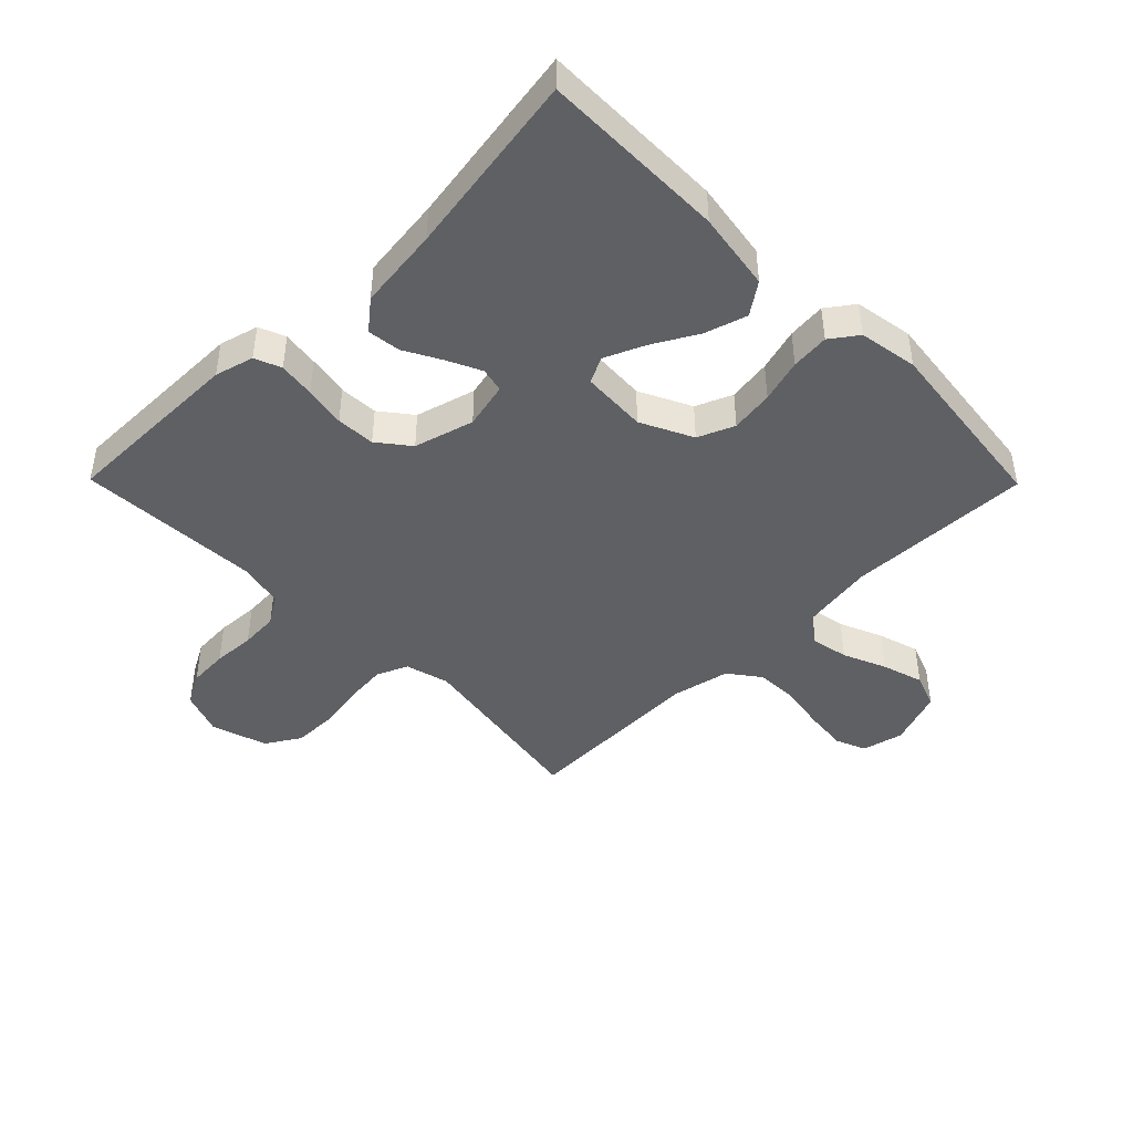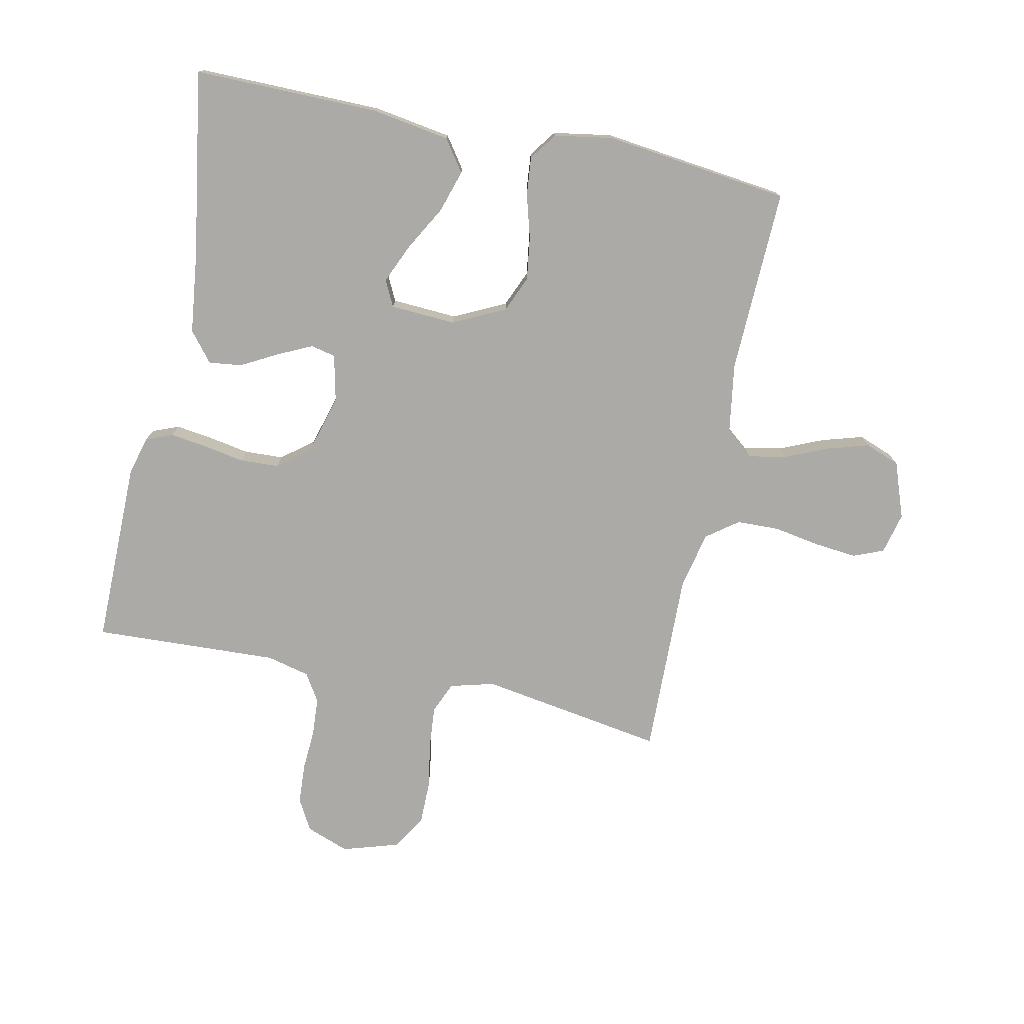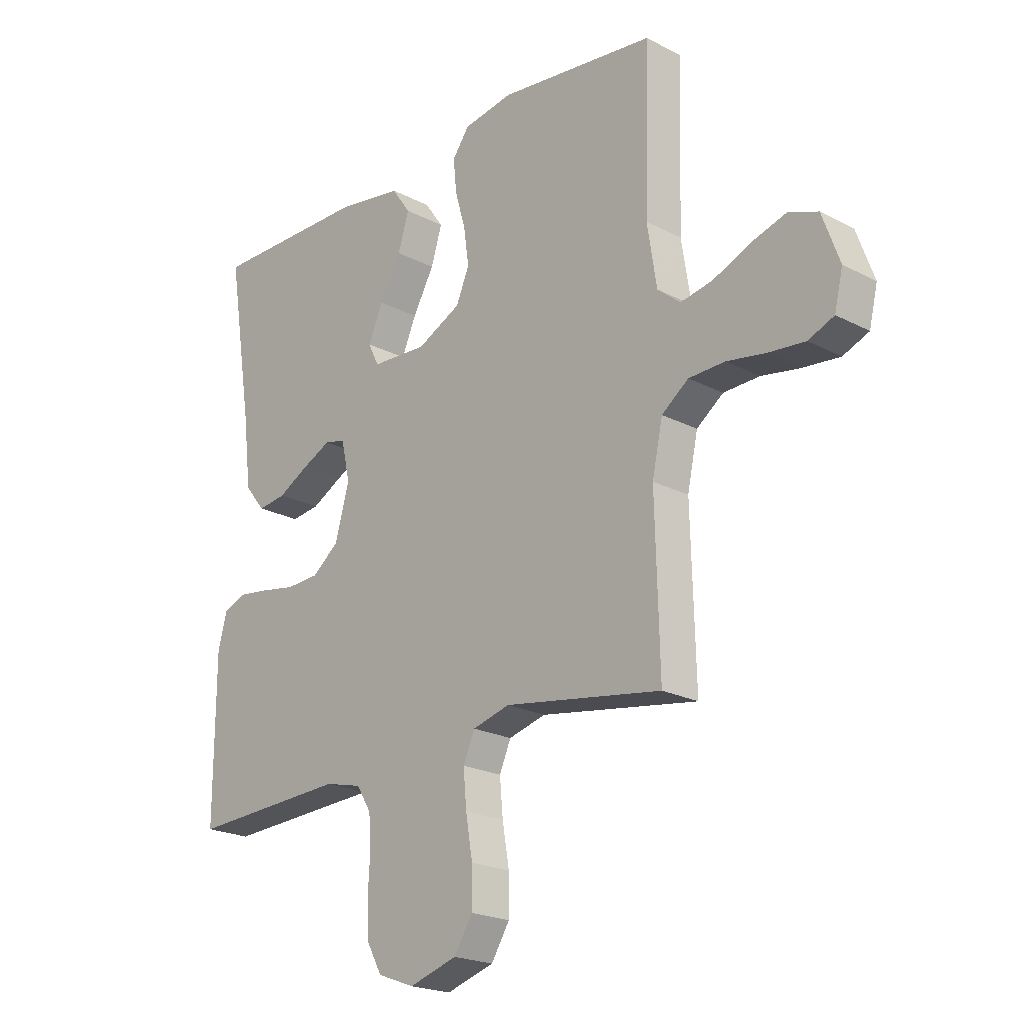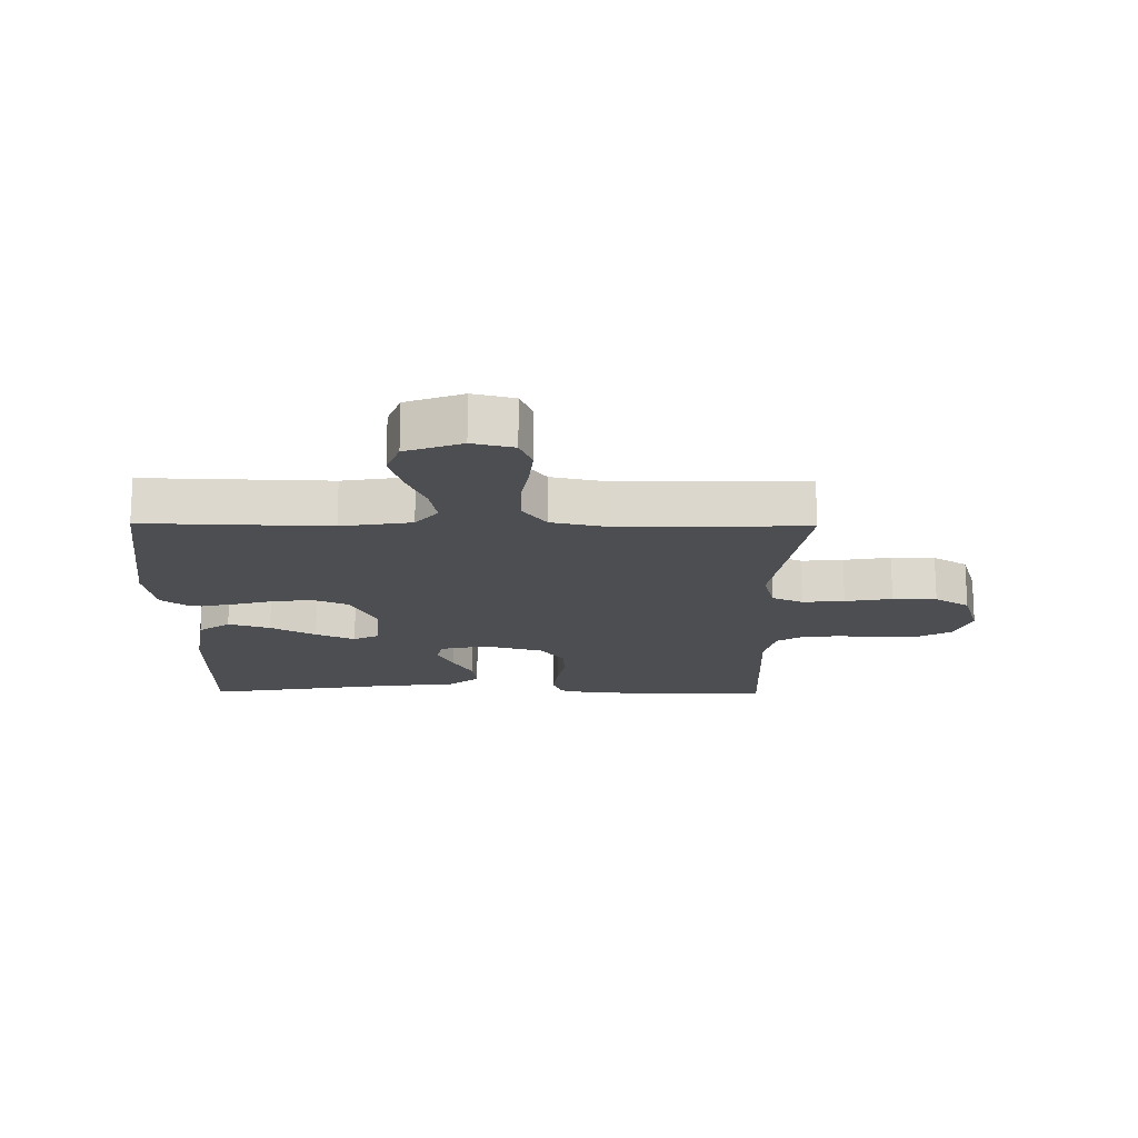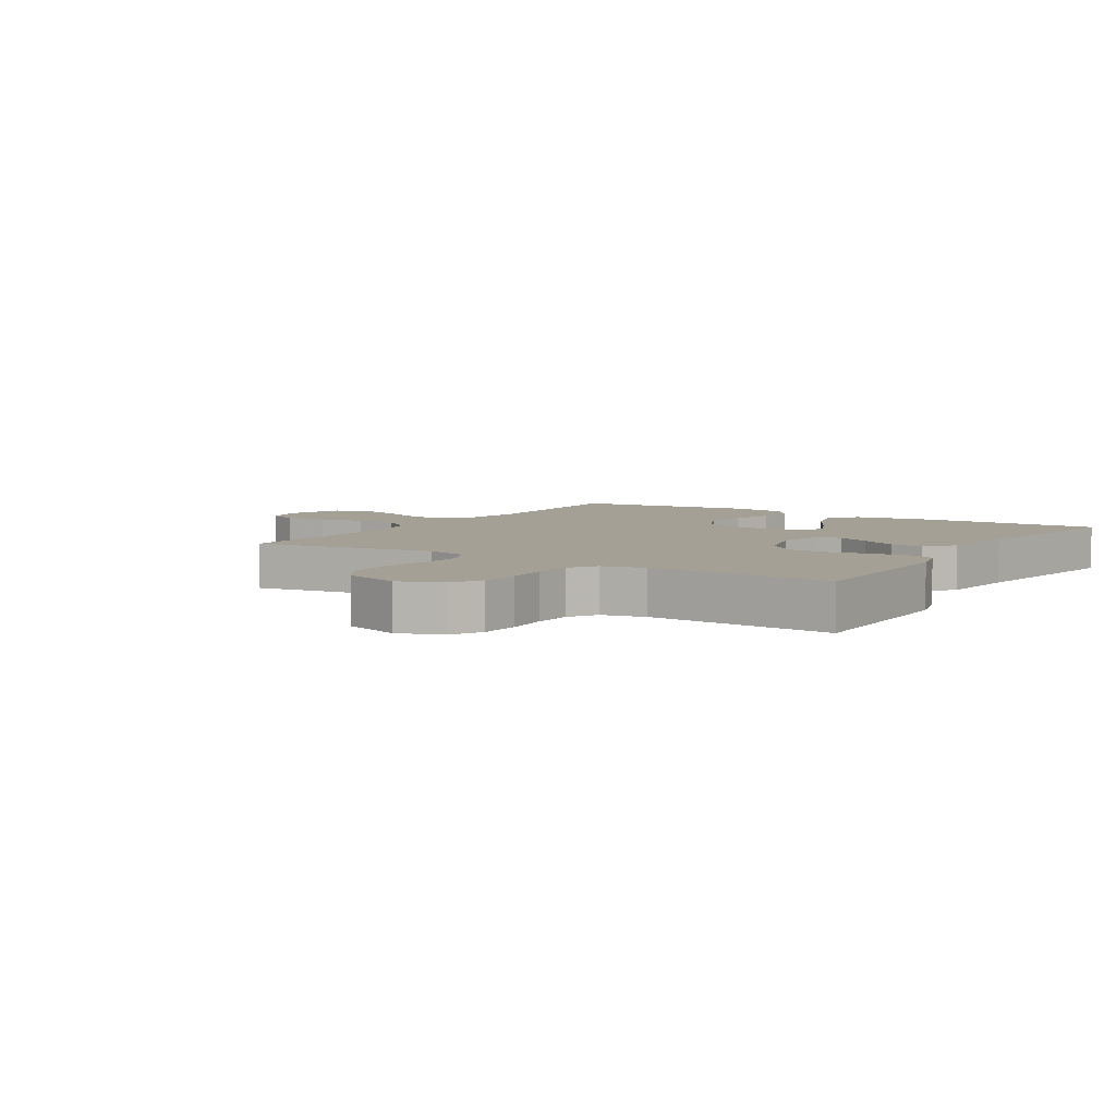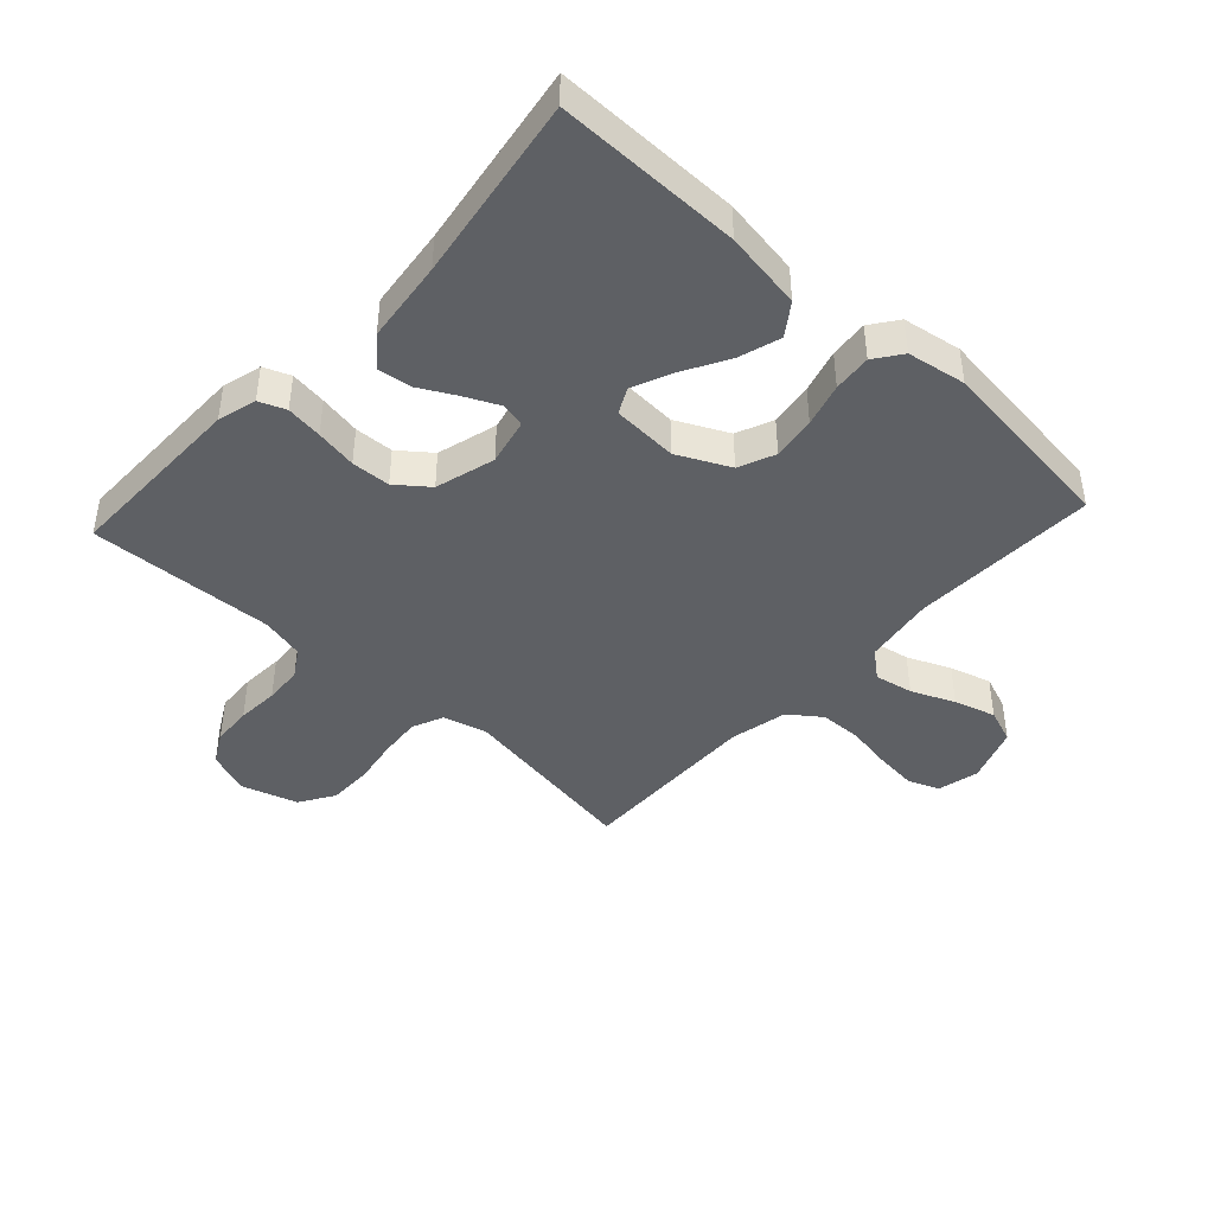
<metadata>
{"format":"obj","ext":"obj","renderer":"f3d","projection":"perspective","resolution":1024,"background":"white","views":[{"elev":-44.3,"azim":-45.4,"up":"+Y"},{"elev":-75.9,"azim":-11.9,"up":"+Y"},{"elev":-21.5,"azim":47.3,"up":"+Z"},{"elev":-17.2,"azim":89.3,"up":"+Y"},{"elev":5.7,"azim":-147.4,"up":"+Y"},{"elev":-43.1,"azim":-42.7,"up":"+Y"}]}
</metadata>
<code>
v -0.5 0.07 0.5
v -0.2 0.07 0.498
v -0.073 0.07 0.478
v -0.037 0.07 0.427
v -0.058 0.07 0.359
v -0.099 0.07 0.286
v -0.127 0.07 0.222
v -0.106 0.07 0.18
v 0 0.07 0.174
v 0.084 0.07 0.215
v 0.109 0.07 0.274
v 0.099 0.07 0.344
v 0.079 0.07 0.414
v 0.073 0.07 0.476
v 0.105 0.07 0.52
v 0.2 0.07 0.536
v 0.5 0.07 0.5
v 0.491 0.07 0.2
v 0.509 0.07 0.086
v 0.553 0.07 0.05
v 0.615 0.07 0.062
v 0.685 0.07 0.092
v 0.752 0.07 0.112
v 0.808 0.07 0.091
v 0.841 0.07 0
v 0.825 0.07 -0.067
v 0.776 0.07 -0.087
v 0.707 0.07 -0.08
v 0.632 0.07 -0.067
v 0.563 0.07 -0.069
v 0.512 0.07 -0.107
v 0.492 0.07 -0.2
v 0.5 0.07 -0.5
v 0.2 0.07 -0.452
v 0.129 0.07 -0.471
v 0.107 0.07 -0.521
v 0.113 0.07 -0.589
v 0.126 0.07 -0.665
v 0.126 0.07 -0.736
v 0.091 0.07 -0.792
v 0 0.07 -0.82
v -0.07 0.07 -0.794
v -0.098 0.07 -0.743
v -0.102 0.07 -0.678
v -0.098 0.07 -0.61
v -0.102 0.07 -0.548
v -0.13 0.07 -0.503
v -0.2 0.07 -0.486
v -0.5 0.07 -0.5
v -0.499 0.07 -0.2
v -0.482 0.07 -0.137
v -0.439 0.07 -0.12
v -0.38 0.07 -0.128
v -0.313 0.07 -0.14
v -0.25 0.07 -0.137
v -0.199 0.07 -0.097
v -0.172 0.07 0
v -0.189 0.07 0.075
v -0.229 0.07 0.084
v -0.284 0.07 0.058
v -0.343 0.07 0.026
v -0.397 0.07 0.019
v -0.436 0.07 0.067
v -0.452 0.07 0.2
v -0.5 0 0.5
v -0.2 0 0.498
v -0.073 0 0.478
v -0.037 0 0.427
v -0.058 0 0.359
v -0.099 0 0.286
v -0.127 0 0.222
v -0.106 0 0.18
v 0 0 0.174
v 0.084 0 0.215
v 0.109 0 0.274
v 0.099 0 0.344
v 0.079 0 0.414
v 0.073 0 0.476
v 0.105 0 0.52
v 0.2 0 0.536
v 0.5 0 0.5
v 0.491 0 0.2
v 0.509 0 0.086
v 0.553 0 0.05
v 0.615 0 0.062
v 0.685 0 0.092
v 0.752 0 0.112
v 0.808 0 0.091
v 0.841 0 0
v 0.825 0 -0.067
v 0.776 0 -0.087
v 0.707 0 -0.08
v 0.632 0 -0.067
v 0.563 0 -0.069
v 0.512 0 -0.107
v 0.492 0 -0.2
v 0.5 0 -0.5
v 0.2 0 -0.452
v 0.129 0 -0.471
v 0.107 0 -0.521
v 0.113 0 -0.589
v 0.126 0 -0.665
v 0.126 0 -0.736
v 0.091 0 -0.792
v 0 0 -0.82
v -0.07 0 -0.794
v -0.098 0 -0.743
v -0.102 0 -0.678
v -0.098 0 -0.61
v -0.102 0 -0.548
v -0.13 0 -0.503
v -0.2 0 -0.486
v -0.5 0 -0.5
v -0.499 0 -0.2
v -0.482 0 -0.137
v -0.439 0 -0.12
v -0.38 0 -0.128
v -0.313 0 -0.14
v -0.25 0 -0.137
v -0.199 0 -0.097
v -0.172 0 0
v -0.189 0 0.075
v -0.229 0 0.084
v -0.284 0 0.058
v -0.343 0 0.026
v -0.397 0 0.019
v -0.436 0 0.067
v -0.452 0 0.2
f 62 63 64
f 61 62 64
f 60 61 64
f 4 5 6
f 3 4 6
f 2 3 6
f 1 2 6
f 64 1 6
f 60 64 6
f 59 60 6
f 52 53 54
f 51 52 54
f 50 51 54
f 49 50 54
f 48 49 54
f 47 48 54 55
f 46 47 55 56
f 43 44 45
f 42 43 45
f 41 42 45
f 40 41 45
f 39 40 45
f 38 39 45
f 37 38 45
f 36 37 45 46
f 46 56 57
f 36 46 57
f 35 36 57
f 32 33 34
f 35 57 58
f 34 35 58
f 32 34 58
f 31 32 58
f 27 28 29
f 26 27 29
f 25 26 29
f 24 25 29
f 23 24 29
f 22 23 29
f 21 22 29
f 20 21 29 30
f 16 17 18
f 15 16 18
f 14 15 18
f 13 14 18
f 12 13 18
f 11 12 18 19
f 20 30 31
f 19 20 31
f 11 19 31
f 10 11 31
f 59 6 7
f 58 59 7 8
f 9 10 31 58
f 8 9 58
f 128 127 126
f 128 126 125
f 128 125 124
f 70 69 68
f 70 68 67
f 70 67 66
f 70 66 65
f 70 65 128
f 70 128 124
f 70 124 123
f 118 117 116
f 118 116 115
f 118 115 114
f 118 114 113
f 118 113 112
f 119 118 112 111
f 120 119 111 110
f 109 108 107
f 109 107 106
f 109 106 105
f 109 105 104
f 109 104 103
f 109 103 102
f 109 102 101
f 110 109 101 100
f 121 120 110
f 121 110 100
f 121 100 99
f 98 97 96
f 122 121 99
f 122 99 98
f 122 98 96
f 122 96 95
f 93 92 91
f 93 91 90
f 93 90 89
f 93 89 88
f 93 88 87
f 93 87 86
f 93 86 85
f 94 93 85 84
f 82 81 80
f 82 80 79
f 82 79 78
f 82 78 77
f 82 77 76
f 83 82 76 75
f 95 94 84
f 95 84 83
f 95 83 75
f 95 75 74
f 71 70 123
f 72 71 123 122
f 122 95 74 73
f 122 73 72
f 1 65 66 2
f 2 66 67 3
f 3 67 68 4
f 4 68 69 5
f 5 69 70 6
f 6 70 71 7
f 7 71 72 8
f 8 72 73 9
f 9 73 74 10
f 10 74 75 11
f 11 75 76 12
f 12 76 77 13
f 13 77 78 14
f 14 78 79 15
f 15 79 80 16
f 16 80 81 17
f 17 81 82 18
f 18 82 83 19
f 19 83 84 20
f 20 84 85 21
f 21 85 86 22
f 22 86 87 23
f 23 87 88 24
f 24 88 89 25
f 25 89 90 26
f 26 90 91 27
f 27 91 92 28
f 28 92 93 29
f 29 93 94 30
f 30 94 95 31
f 31 95 96 32
f 32 96 97 33
f 33 97 98 34
f 34 98 99 35
f 35 99 100 36
f 36 100 101 37
f 37 101 102 38
f 38 102 103 39
f 39 103 104 40
f 40 104 105 41
f 41 105 106 42
f 42 106 107 43
f 43 107 108 44
f 44 108 109 45
f 45 109 110 46
f 46 110 111 47
f 47 111 112 48
f 48 112 113 49
f 49 113 114 50
f 50 114 115 51
f 51 115 116 52
f 52 116 117 53
f 53 117 118 54
f 54 118 119 55
f 55 119 120 56
f 56 120 121 57
f 57 121 122 58
f 58 122 123 59
f 59 123 124 60
f 60 124 125 61
f 61 125 126 62
f 62 126 127 63
f 63 127 128 64
f 64 128 65 1

</code>
